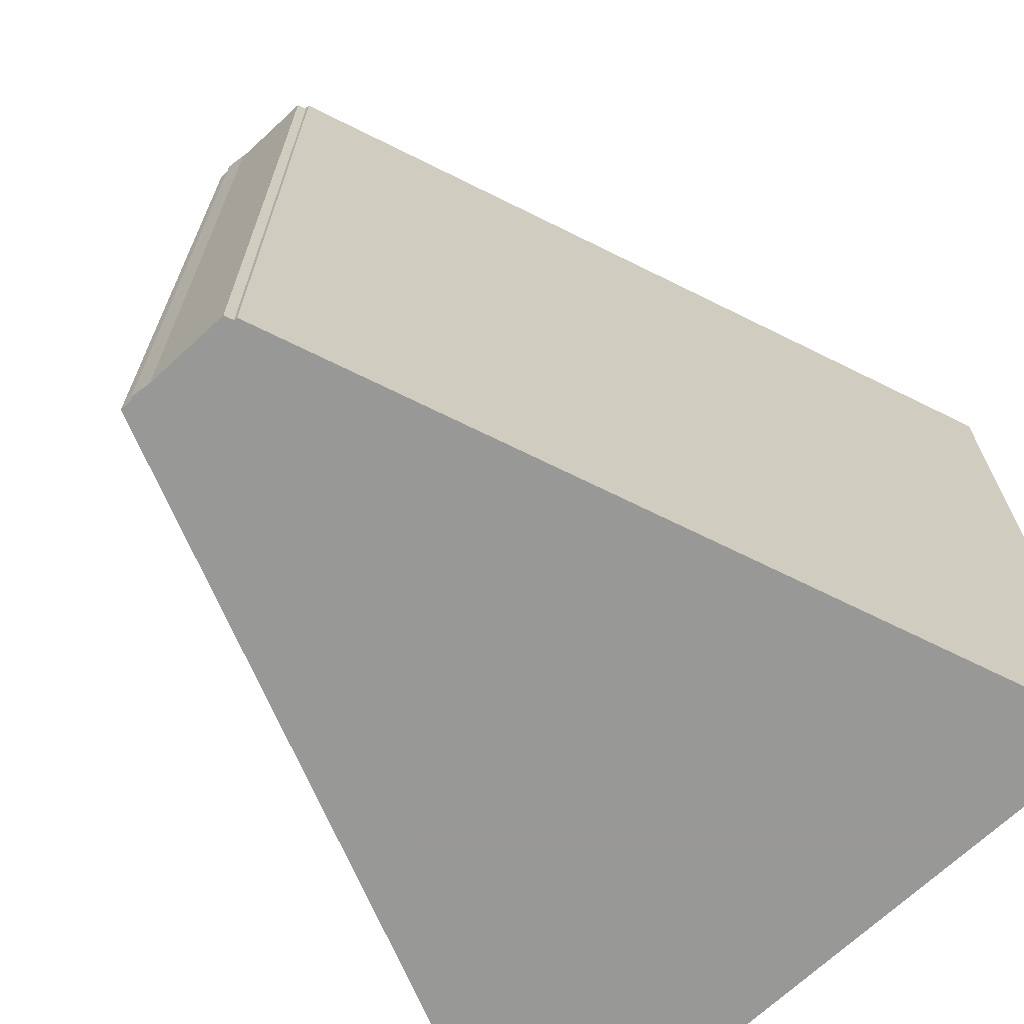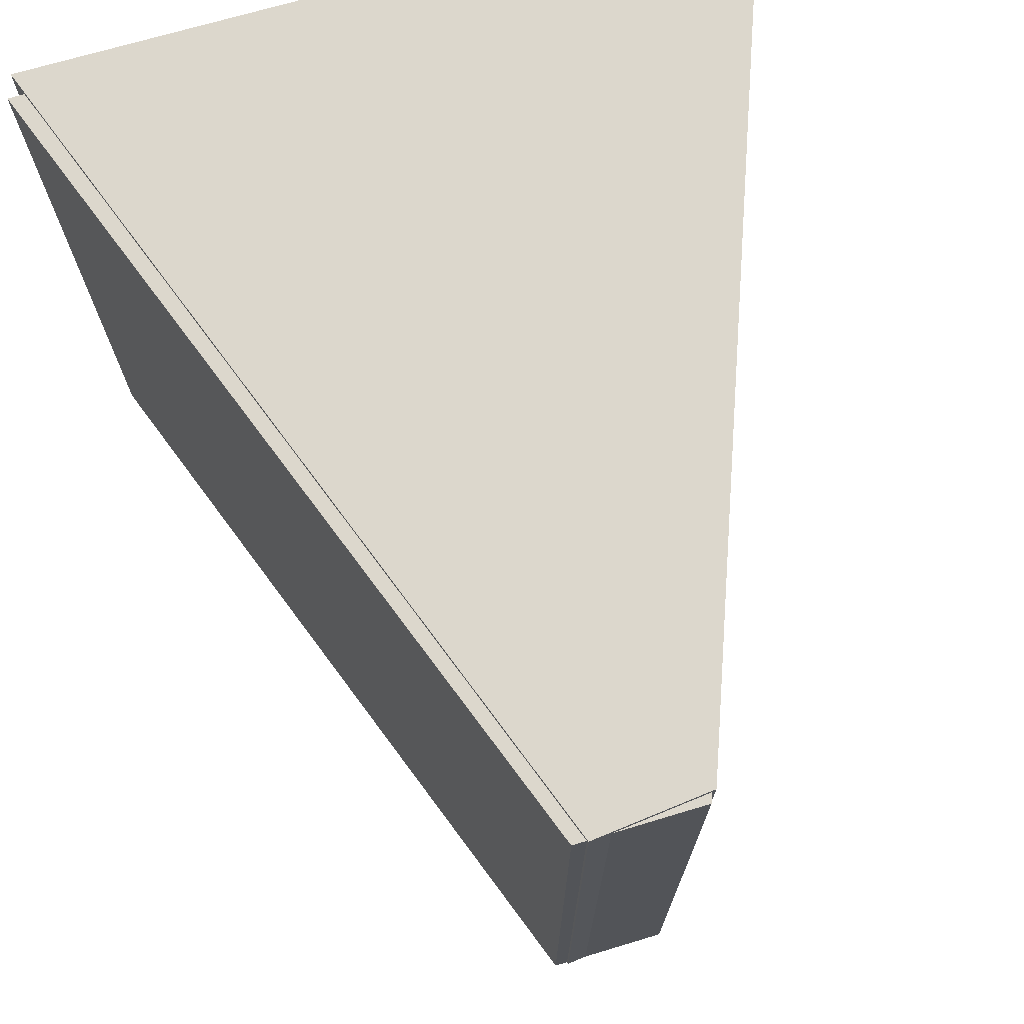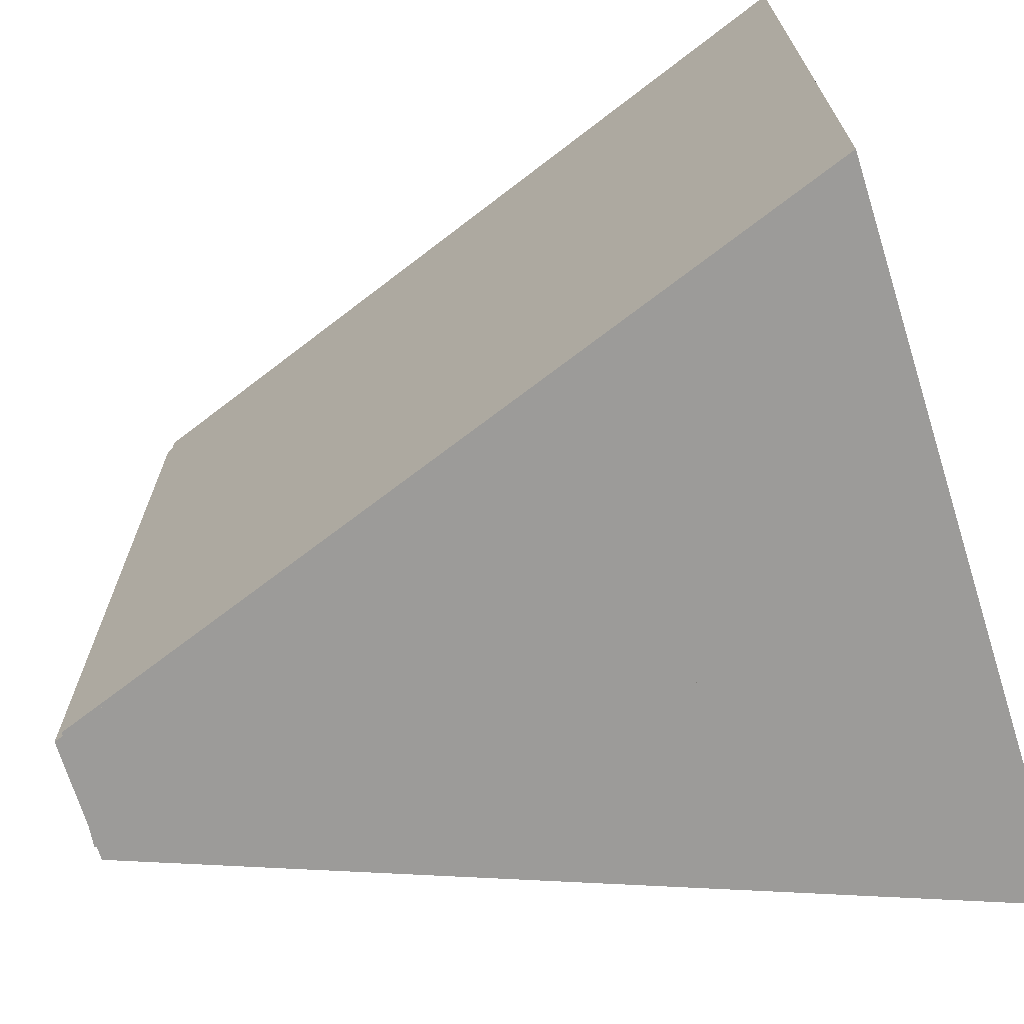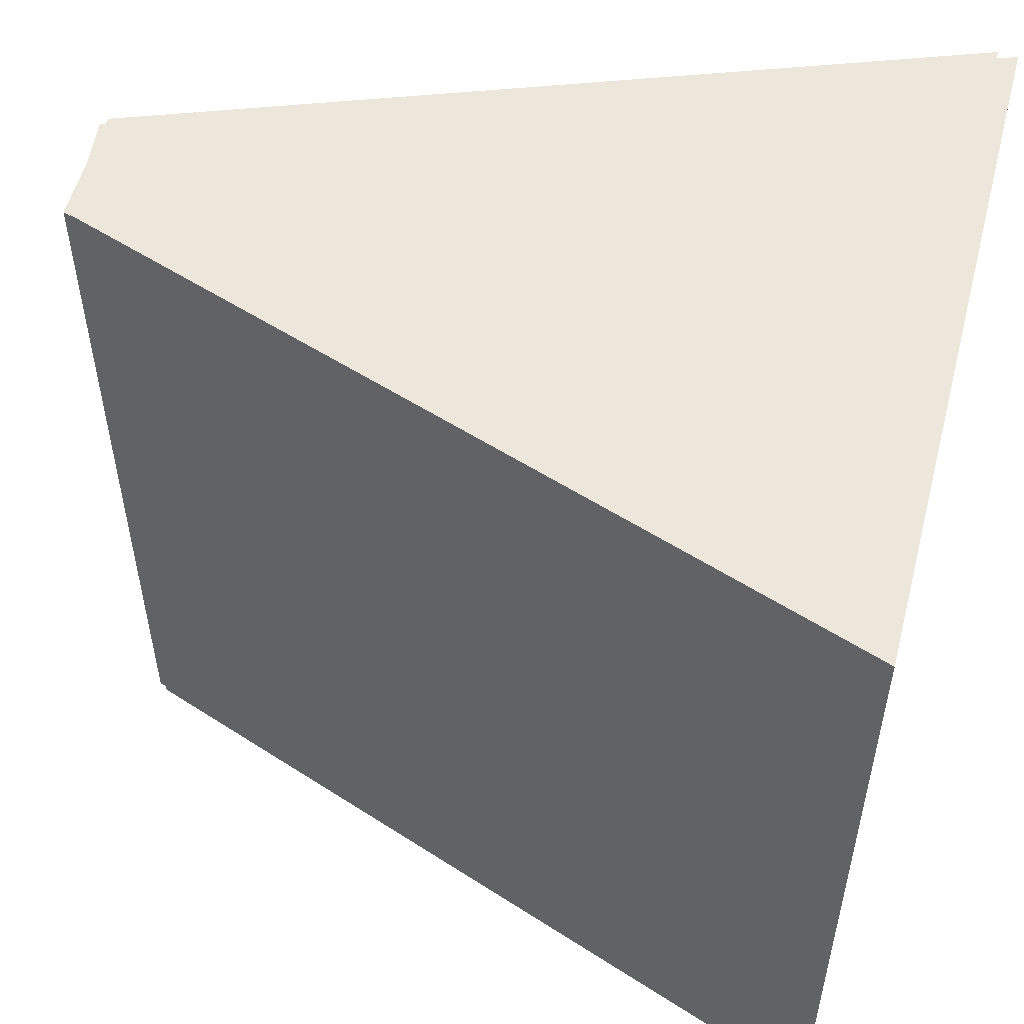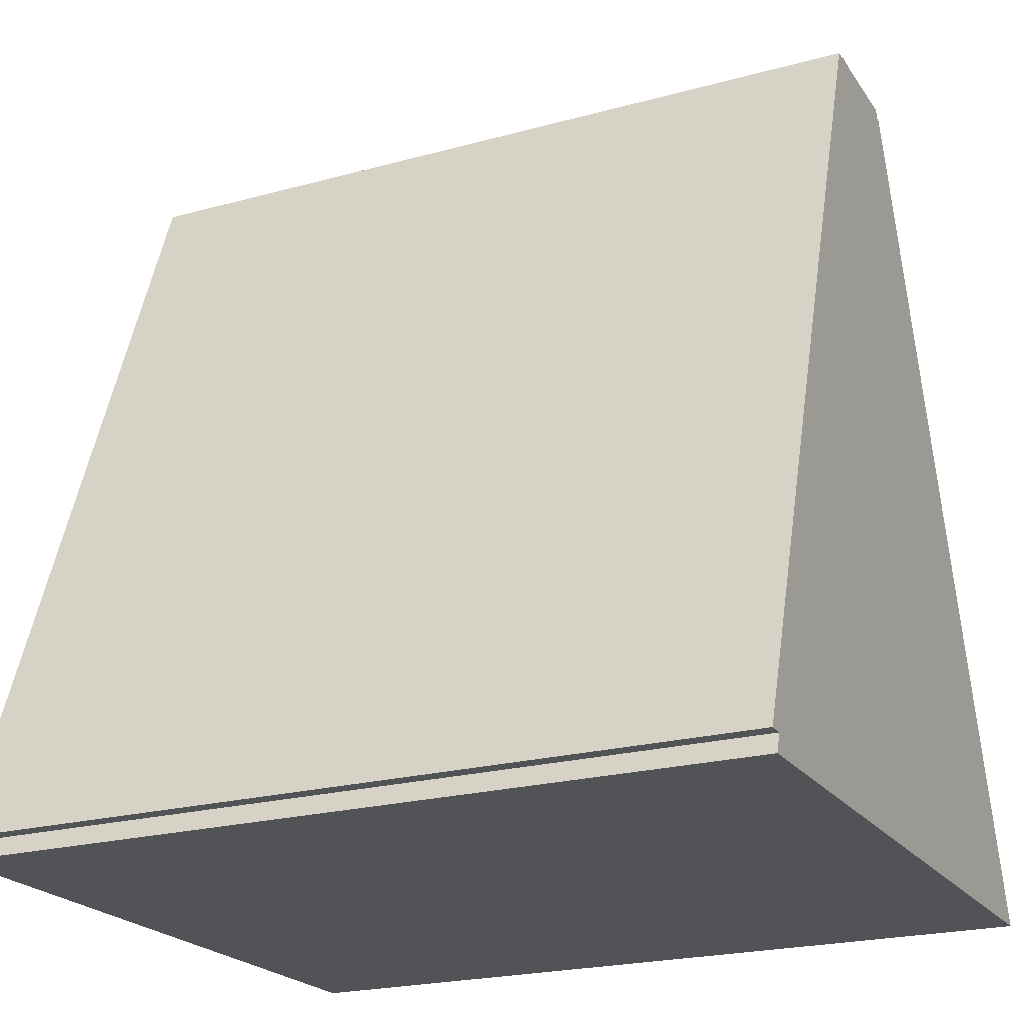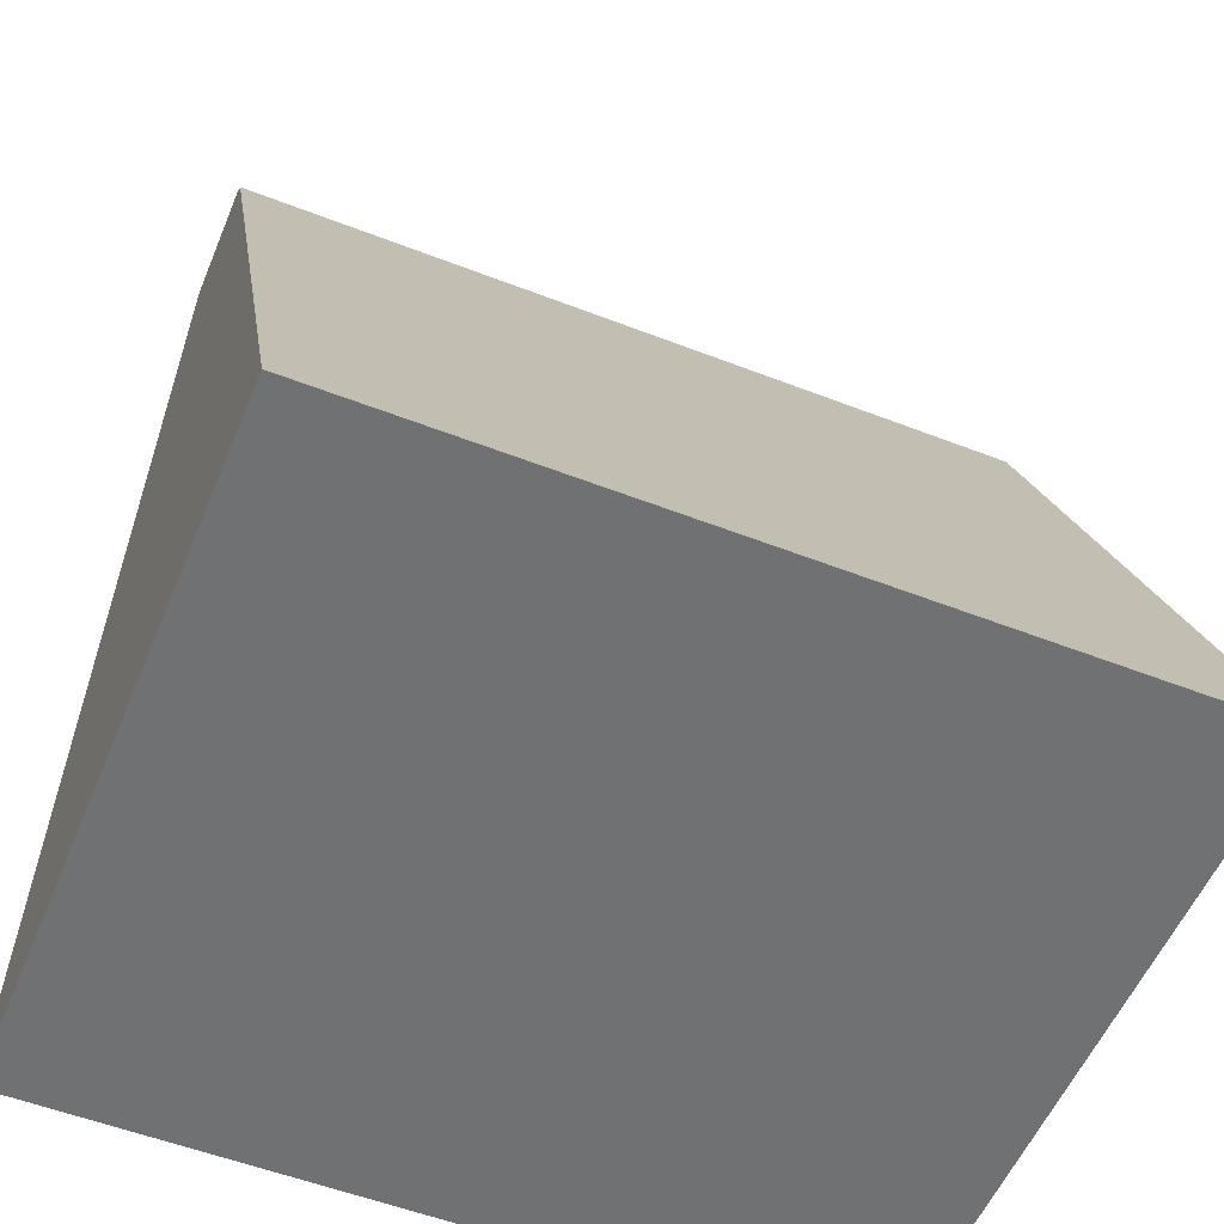
<metadata>
{"format":"obj","ext":"obj","renderer":"f3d","projection":"perspective","resolution":1024,"background":"white","views":[{"elev":-68.5,"azim":-137.2,"up":"+Z"},{"elev":72.9,"azim":163.3,"up":"+Z"},{"elev":-69.9,"azim":-73.1,"up":"+Z"},{"elev":53.8,"azim":-76.1,"up":"+Z"},{"elev":-22.3,"azim":115.4,"up":"+Y"},{"elev":-54.5,"azim":-112.4,"up":"+Y"}]}
</metadata>
<code>
g object_1
v 3.564 10.12 0
v -0.2001 0.1219 0
v 4.272 8.638 0
v 5.79 4.22 0
v 5.096 10.12 0
v 8.724 0.1219 0
v 7.24 0.1219 0
v 6.226 3.117 0
v 2.271 3.117 0
v 1.189 0.1219 0
v 2.659 4.22 0
v -0.2001 0.1219 0
v -0.2001 0.1219 10
v 3.564 10.12 0
v 3.564 10.12 10
v 1.189 0.1219 0
v 1.189 0.1219 10
v -0.2001 0.1219 0
v -0.2001 0.1219 10
v 2.271 3.117 0
v 2.271 3.117 10
v 1.189 0.1219 0
v 1.189 0.1219 10
v 6.226 3.117 0
v 6.226 3.117 10
v 2.271 3.117 0
v 2.271 3.117 10
v 7.24 0.1219 0
v 7.24 0.1219 10
v 6.226 3.117 0
v 6.226 3.117 10
v 8.724 0.1219 0
v 8.724 0.1219 10
v 7.24 0.1219 0
v 7.24 0.1219 10
v 5.096 10.12 0
v 5.096 10.12 10
v 8.724 0.1219 0
v 8.724 0.1219 10
v 3.564 10.12 0
v 3.564 10.12 10
v 5.096 10.12 0
v 5.096 10.12 10
v 2.659 4.22 0
v 2.659 4.22 10
v 5.79 4.22 0
v 5.79 4.22 10
v 4.272 8.638 0
v 4.272 8.638 10
v 2.659 4.22 0
v 2.659 4.22 10
v 5.79 4.22 0
v 5.79 4.22 10
v 4.272 8.638 0
v 4.272 8.638 10
v 3.564 10.12 10
v -0.2001 0.1219 10
v 1.189 0.1219 10
v 2.271 3.117 10
v 6.226 3.117 10
v 7.24 0.1219 10
v 8.724 0.1219 10
v 5.096 10.12 10
v 5.79 4.22 10
v 2.659 4.22 10
v 4.272 8.638 10
f 9 10 2
f 2 1 11
f 4 8 9 11
f 3 11 1
f 9 2 11
f 6 7 8
f 4 6 8
f 5 4 3
f 6 4 5
f 1 5 3
f 13 15 14 12
f 17 19 18 16
f 21 23 22 20
f 25 27 26 24
f 29 31 30 28
f 33 35 34 32
f 37 39 38 36
f 41 43 42 40
f 45 47 46 44
f 49 51 50 48
f 53 55 54 52
f 59 57 58
f 57 65 56
f 64 65 59 60
f 66 56 65
f 59 65 57
f 62 60 61
f 64 60 62
f 63 66 64
f 62 63 64
f 56 66 63
g object_2
v -0.3119 -0.02399 0
v 8.613 -0.12 0
v 3.479 10 0
v 4.918 10.15 0
v 3.479 10 0
v 3.479 10 10.08
v -0.3119 -0.02399 0
v -0.3119 -0.02399 10.08
v 4.918 10.15 0
v 4.918 10.15 10.08
v 3.479 10 0
v 3.479 10 10.08
v 8.613 -0.12 0
v 8.613 -0.12 10.08
v 4.918 10.15 0
v 4.918 10.15 10.08
v -0.3119 -0.02399 0
v -0.3119 -0.02399 10.08
v 8.613 -0.12 0
v 8.613 -0.12 10.08
v -0.3119 -0.02399 10.08
v 8.613 -0.12 10.08
v 3.479 10 10.08
v 4.918 10.15 10.08
f 68 67 69
f 72 71 73
f 76 75 77
f 80 79 81
f 84 83 85
f 88 90 89
f 68 69 70
f 72 73 74
f 76 77 78
f 80 81 82
f 84 85 86
f 88 89 87

</code>
